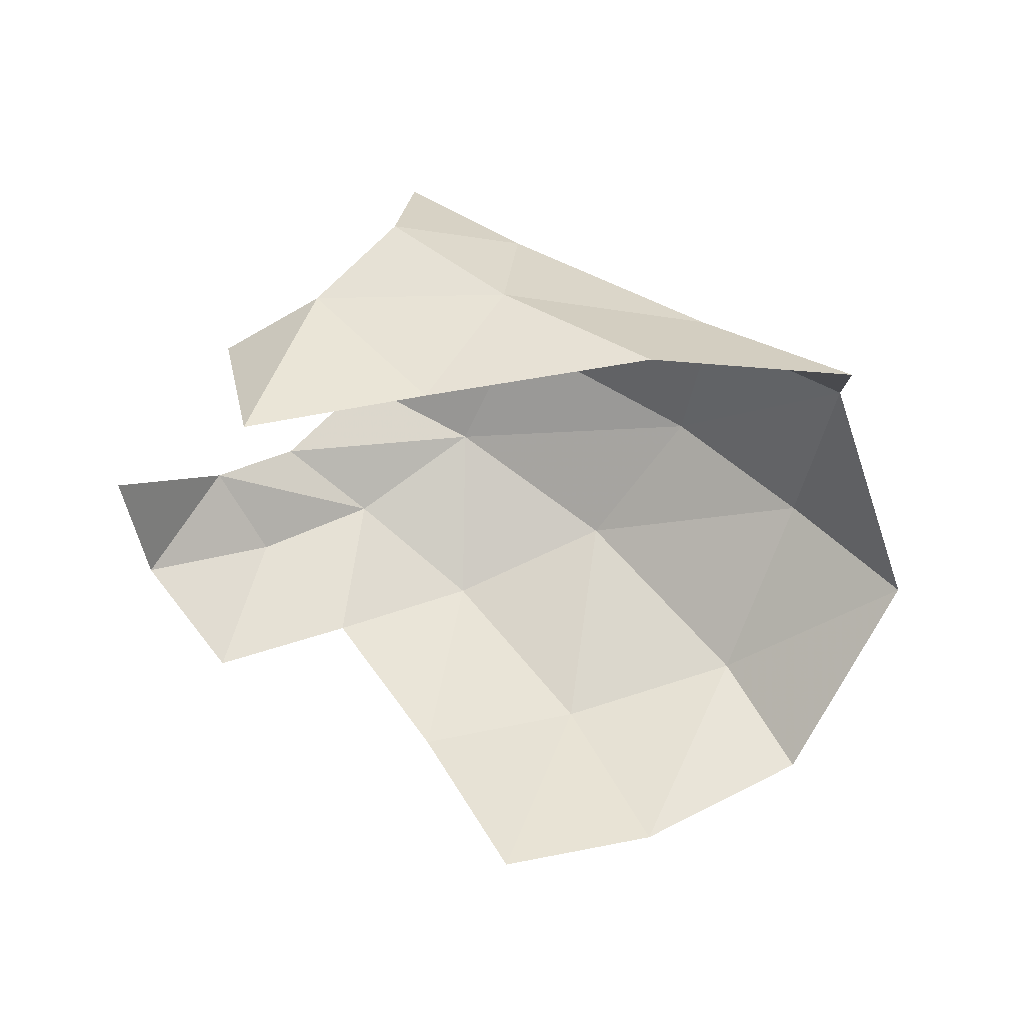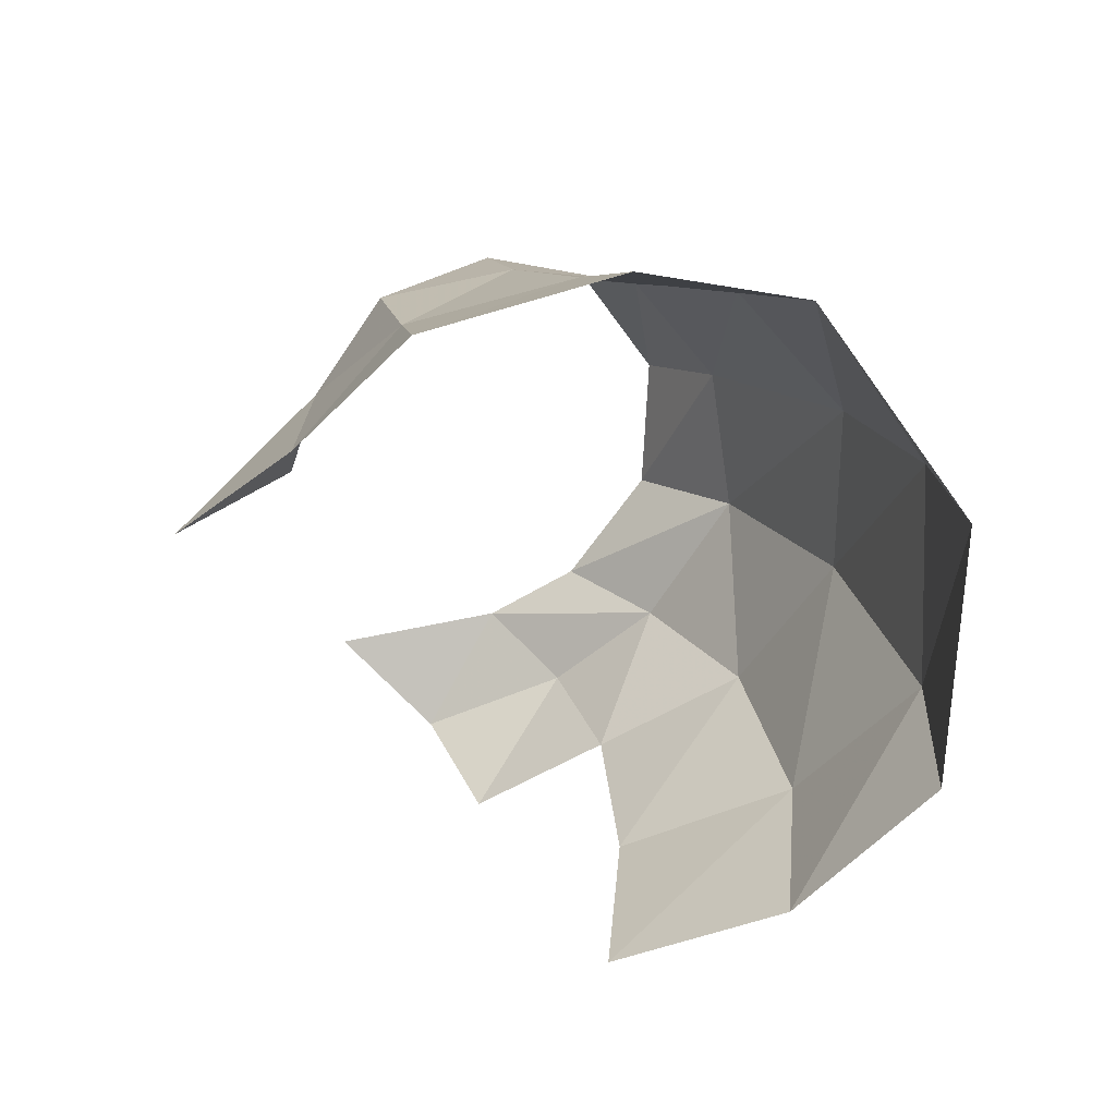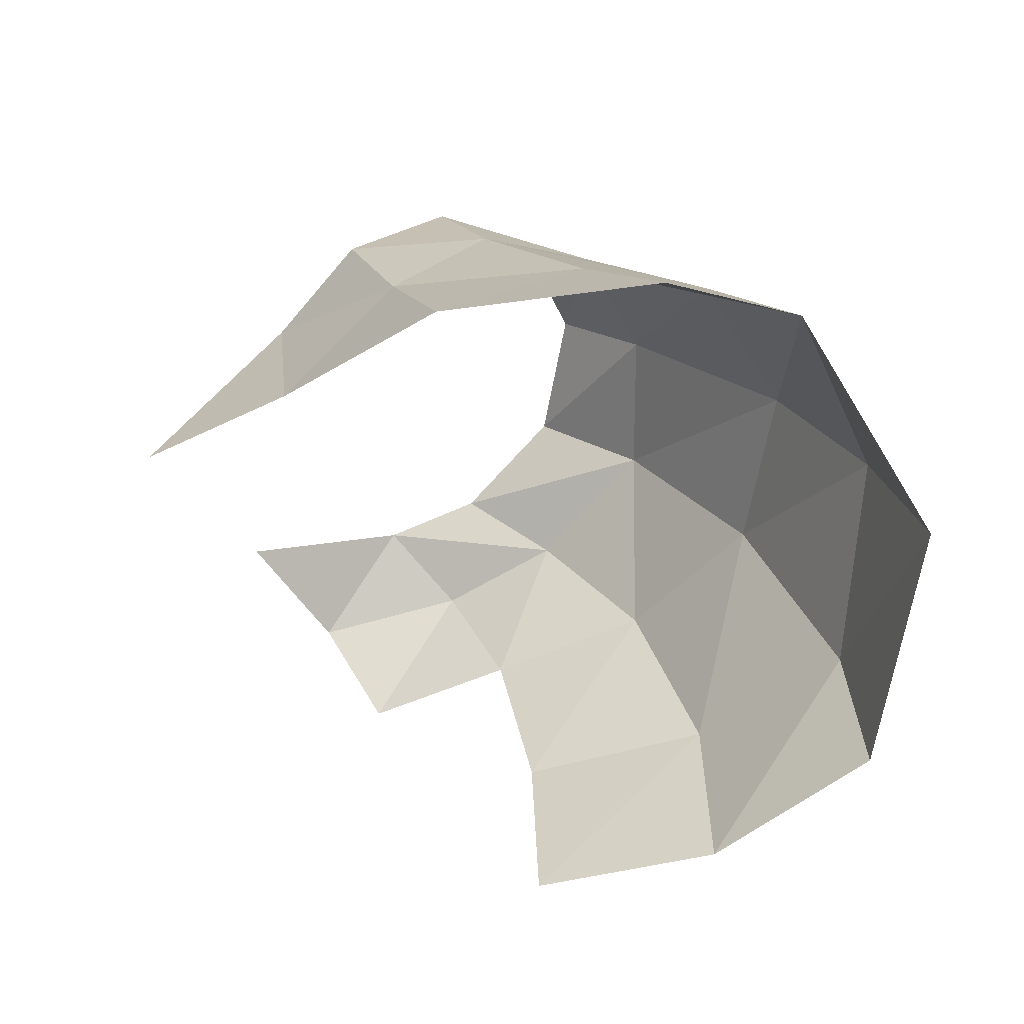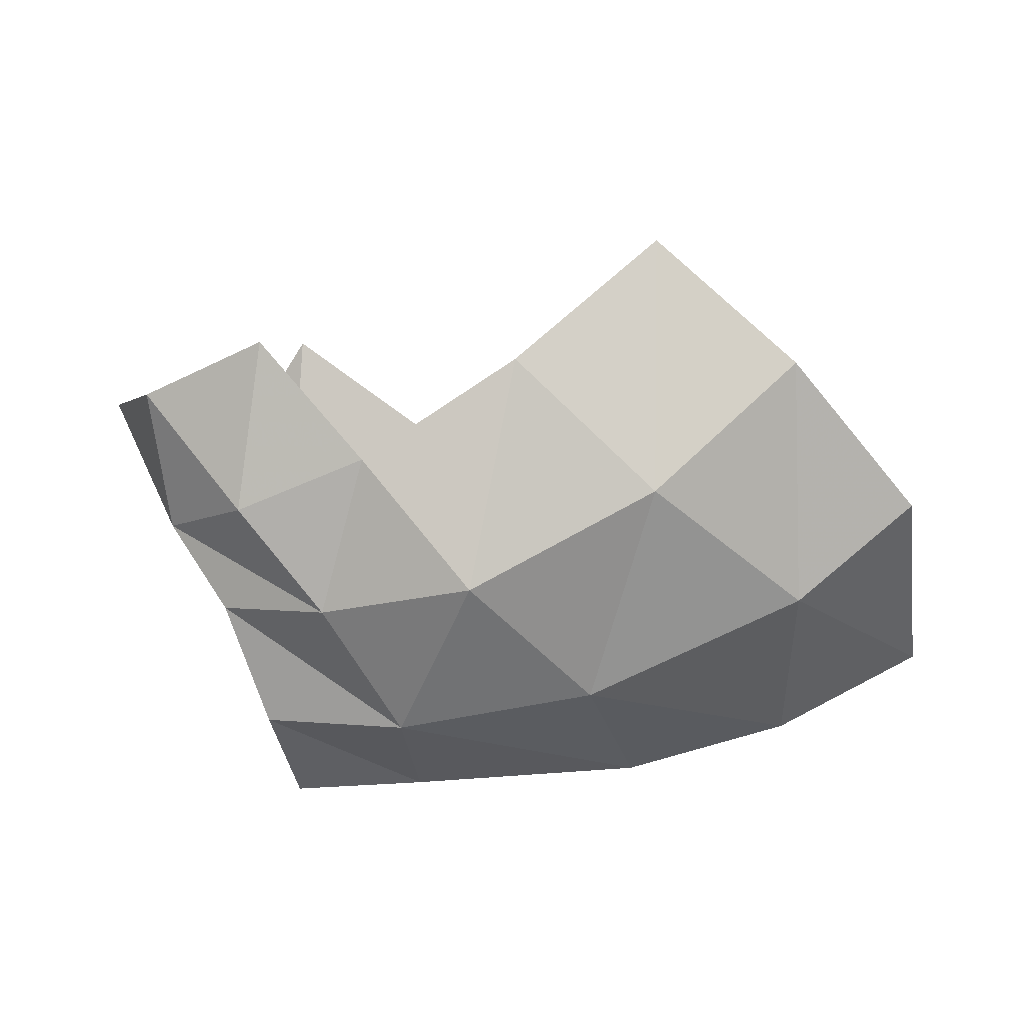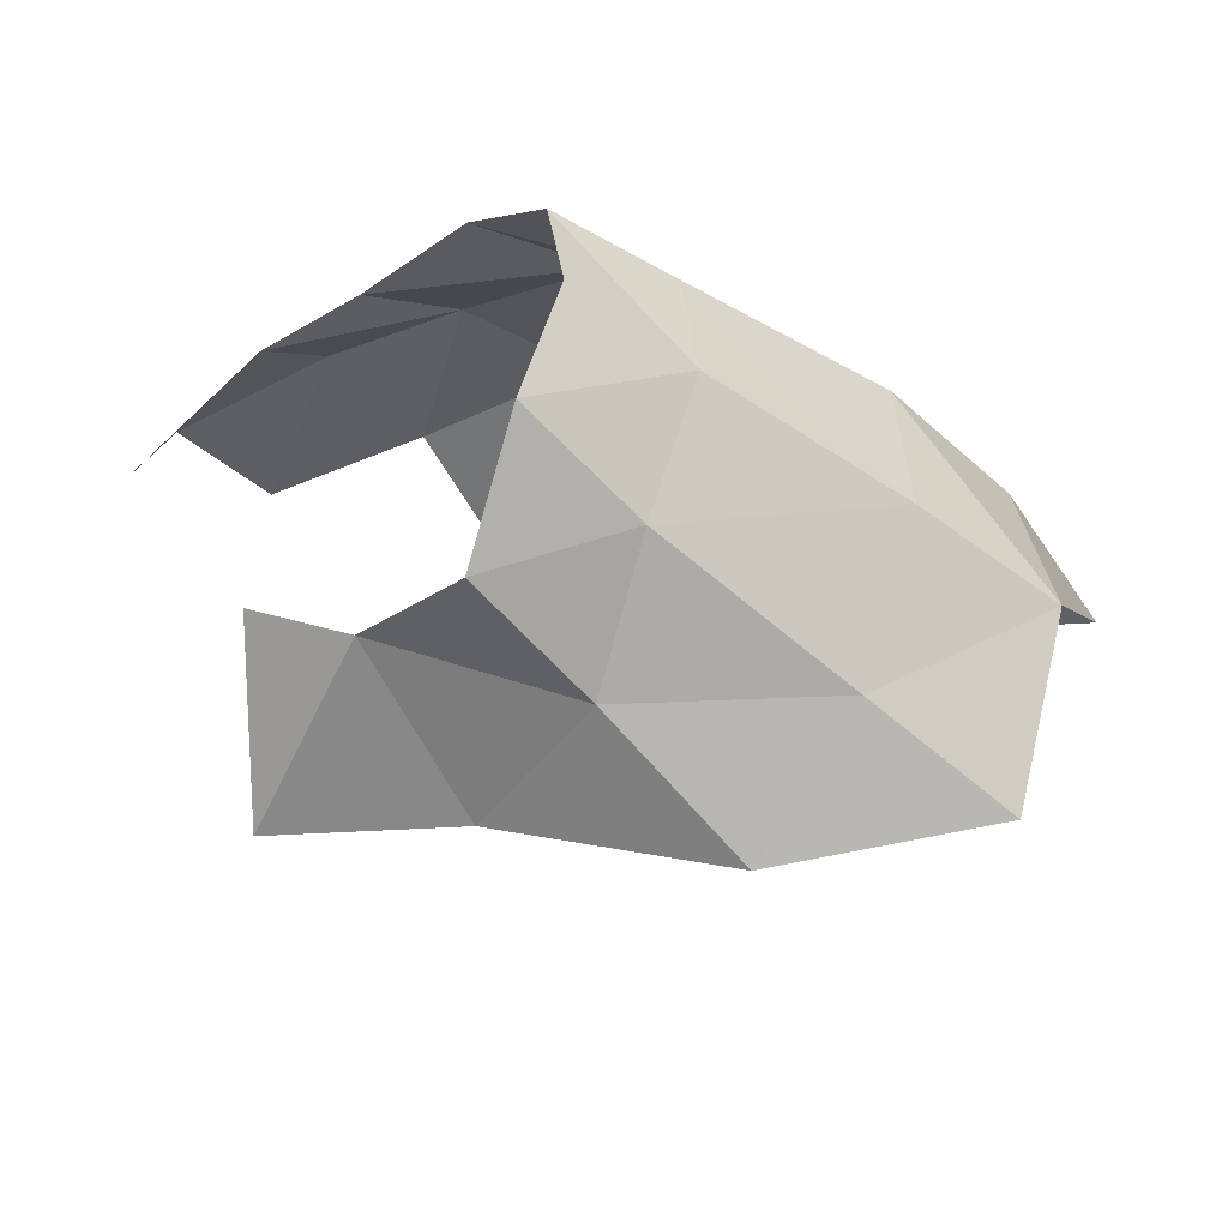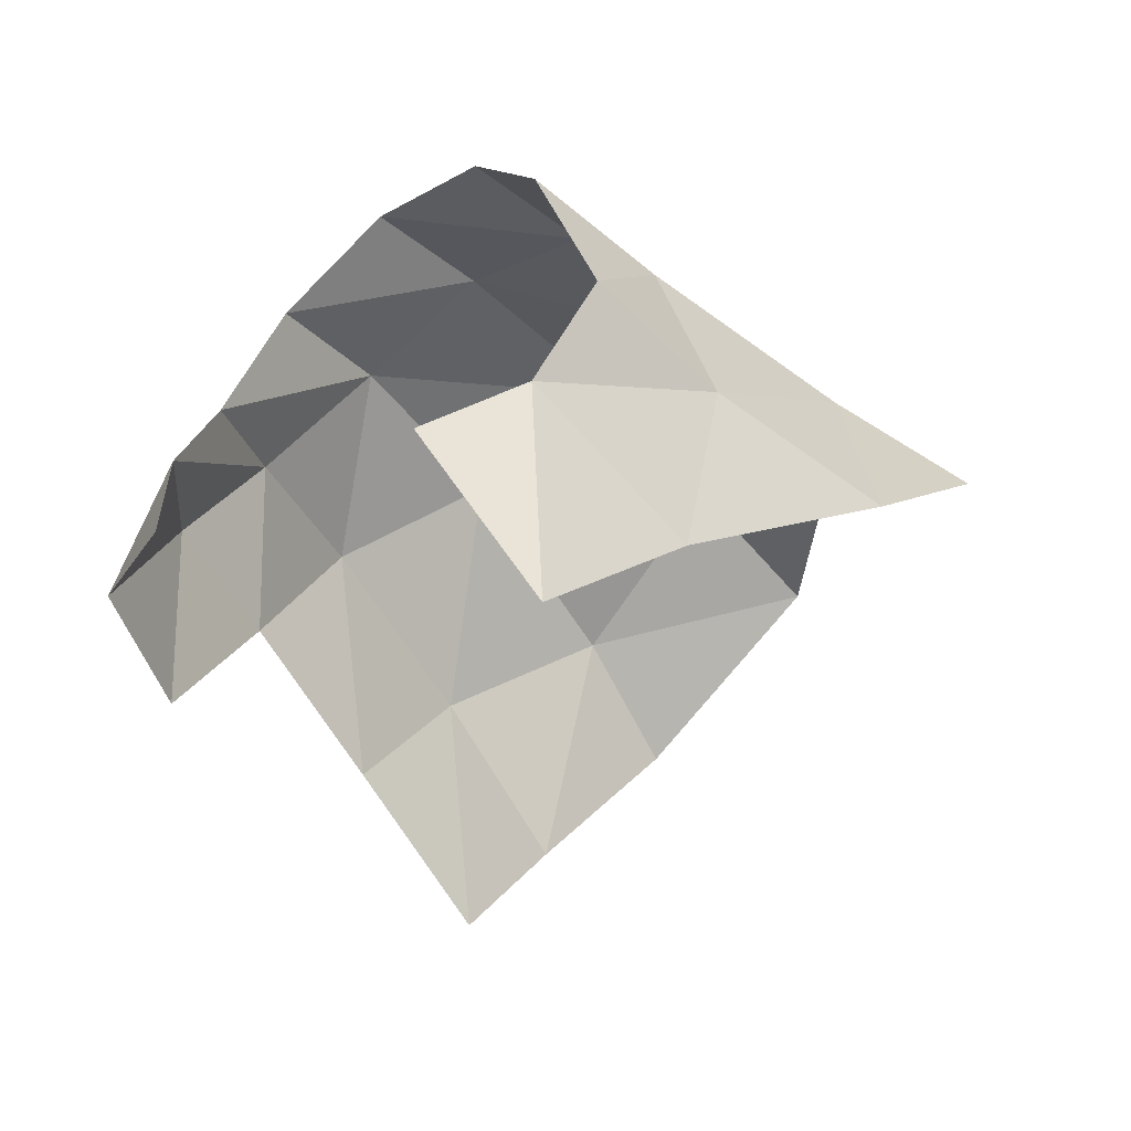
<metadata>
{"format":"obj","ext":"obj","renderer":"f3d","projection":"perspective","resolution":1024,"background":"white","views":[{"elev":76.9,"azim":173.8,"up":"+Y"},{"elev":-27.3,"azim":-126.4,"up":"+Z"},{"elev":-23.5,"azim":-137.7,"up":"+Z"},{"elev":-63.2,"azim":150.5,"up":"+Y"},{"elev":59.1,"azim":-172.3,"up":"+Z"},{"elev":11.8,"azim":139.8,"up":"+Z"}]}
</metadata>
<code>
v 0.01473 -0.007743 -0.008826
v 0.02086 -0.01086 0.001748
v 0.03048 -0.006654 -0.000845
v -0.001158 -0.01448 0.008472
v -0.008928 -0.008843 0.01535
v 0.004106 -0.008497 0.02447
v 0.009059 -0.01394 0.01776
v 0.03549 -0.005474 0.007146
v 0.02657 -0.01109 0.009308
v 0.03647 0.002064 0.01247
v 0.009526 -0.002653 -0.01955
v 0.02595 0.01353 0.01894
v 0.0329 0.01029 0.01591
v -0.024 -0.004316 -0.001182
v -0.01714 -0.007859 0.007174
v -0.02021 0.003751 0.01338
v -0.01096 0.002015 0.01966
v 0.001952 0.000161 0.0278
v -0.009111 0.01347 0.0172
v 0.003665 0.009616 0.02618
v -0.01887 0.01686 0.01104
v 0.01896 0.01581 0.02133
v 0.002795 -0.01328 -0.007071
v -0.01052 -0.01279 -0.004511
v 0.01065 -0.01562 0.004739
v 0.01723 -0.01224 0.02285
v 0.0238 -0.01036 0.01713
v 0.02437 0.02329 0.01007
v 0.01176 0.02162 0.01144
v -0.004053 0.0226 0.01204
v 0.005401 0.0174 0.01961
v 0.01824 -0.01364 0.01231
v 0.01179 -0.008823 0.02923
v 0.009649 -0.00123 0.03282
v 0.0111 0.006621 0.03239
v -0.01446 -0.009842 -0.01358
v -0.00207 -0.008213 -0.01823
v 0.02956 -0.007002 0.01481
v 0.01279 0.01458 0.02672
f 4 7 5
f 5 7 6
f 8 9 3
f 3 9 2
f 15 5 16
f 16 5 17
f 5 6 17
f 17 6 18
f 18 20 17
f 17 20 19
f 21 16 19
f 19 16 17
f 25 4 23
f 23 4 24
f 24 4 15
f 15 4 5
f 19 30 21
f 31 29 30
f 32 7 25
f 25 7 4
f 20 31 19
f 19 31 30
f 23 24 37
f 37 24 36
f 29 22 28
f 28 22 12
f 29 31 22
f 22 31 39
f 31 20 39
f 39 20 35
f 20 18 35
f 35 18 34
f 6 33 18
f 18 33 34
f 25 2 32
f 32 2 9
f 23 1 25
f 25 1 2
f 37 11 23
f 23 11 1
f 15 14 24
f 24 14 36
f 15 16 14
f 7 26 6
f 6 26 33
f 32 27 7
f 7 27 26
f 9 38 32
f 32 38 27
f 9 8 38
f 38 8 10

</code>
